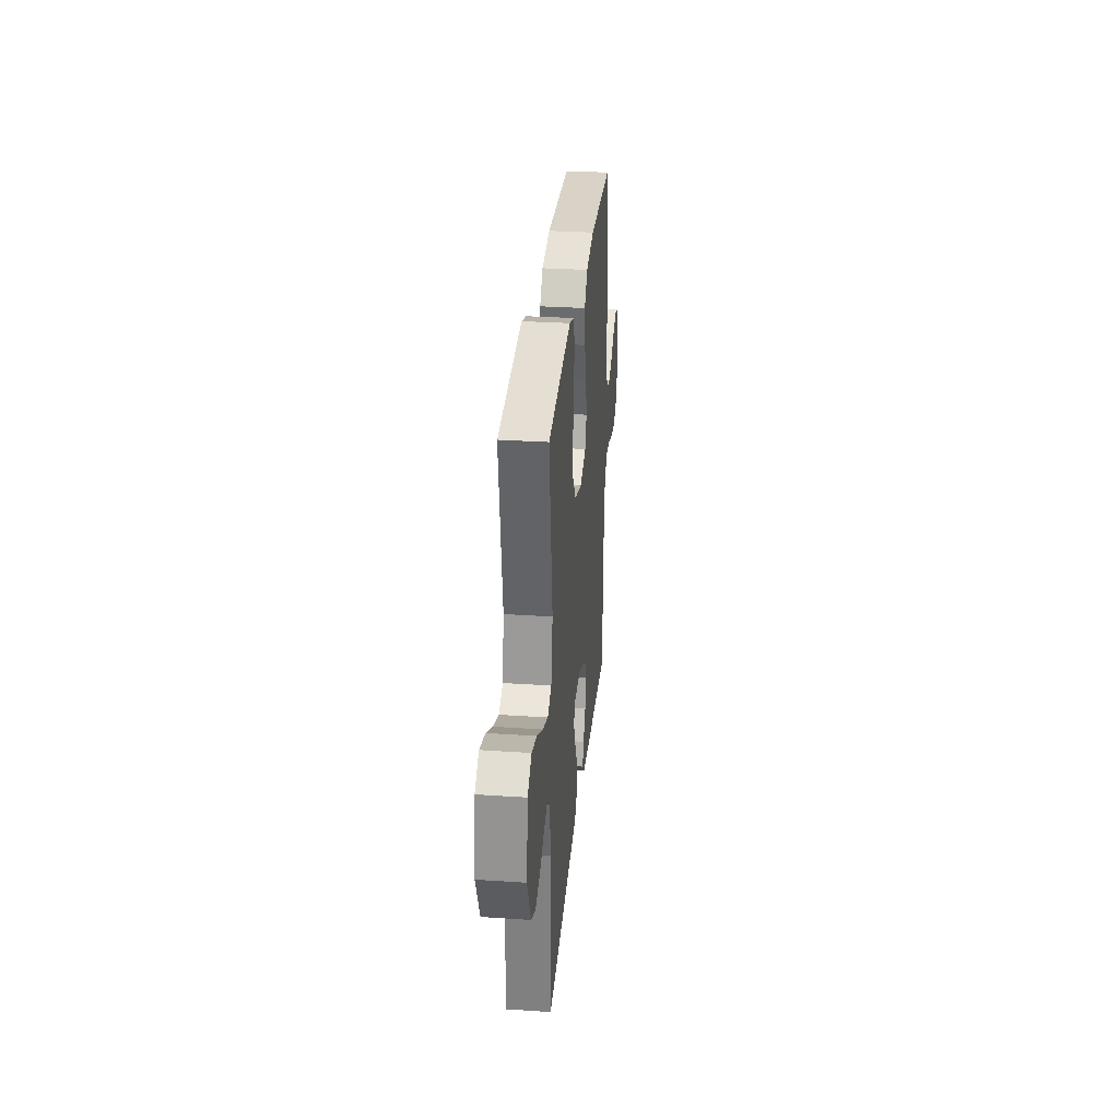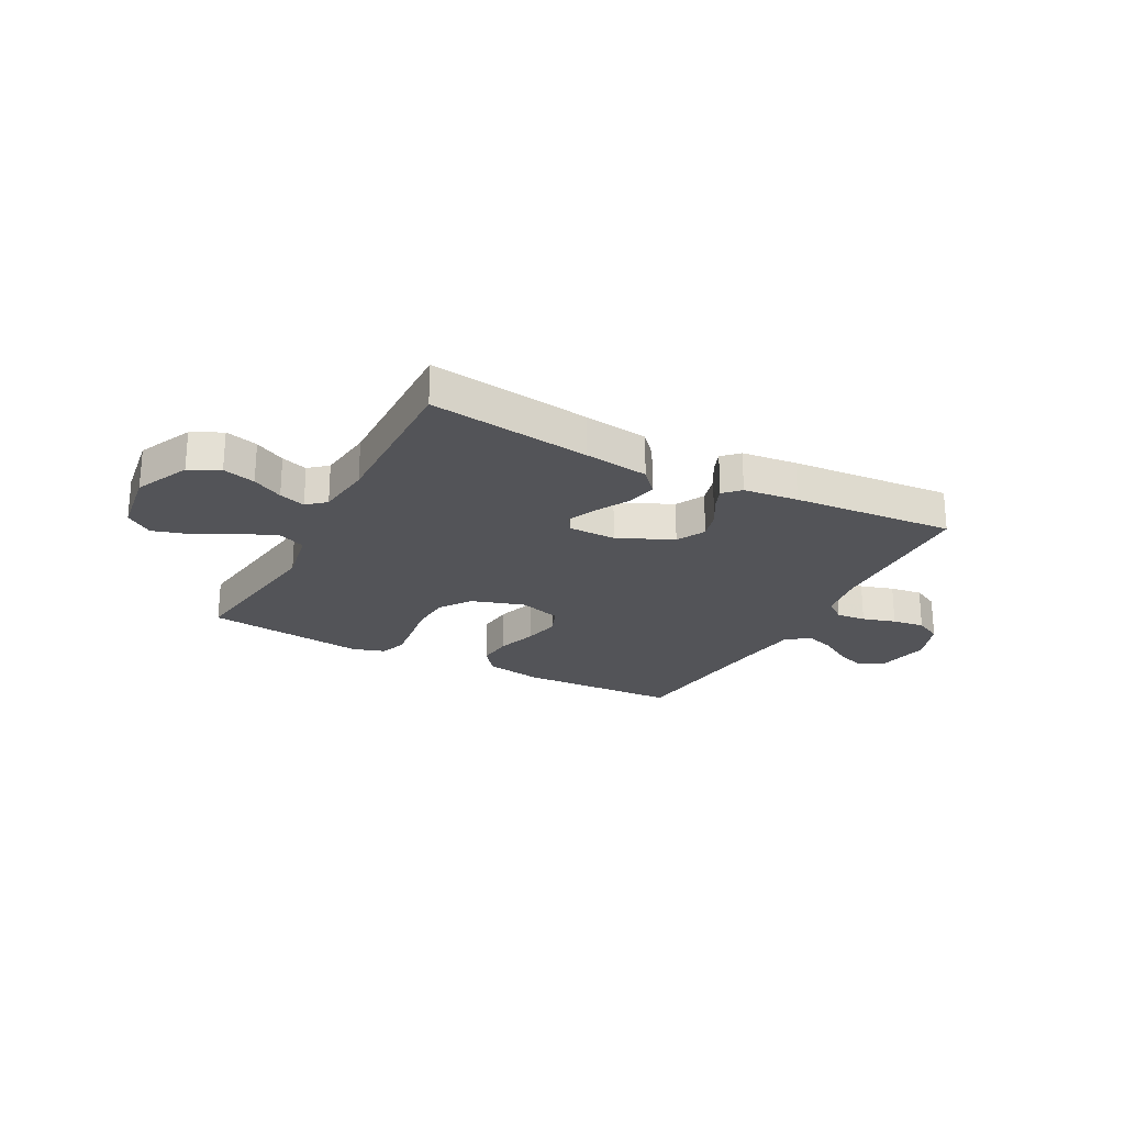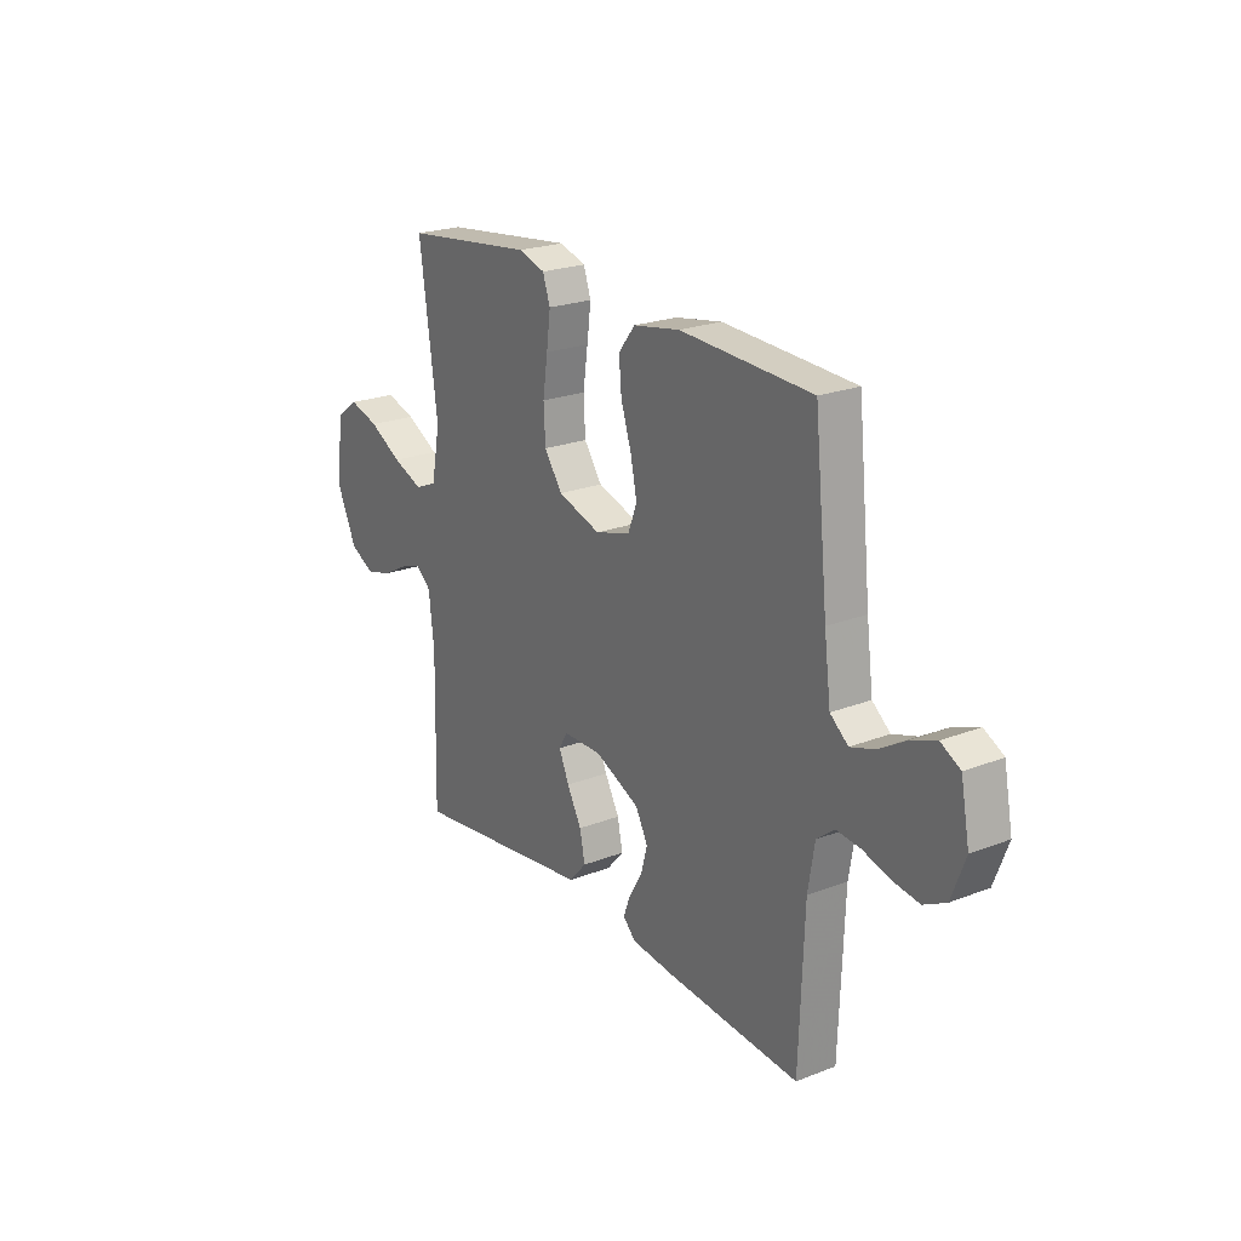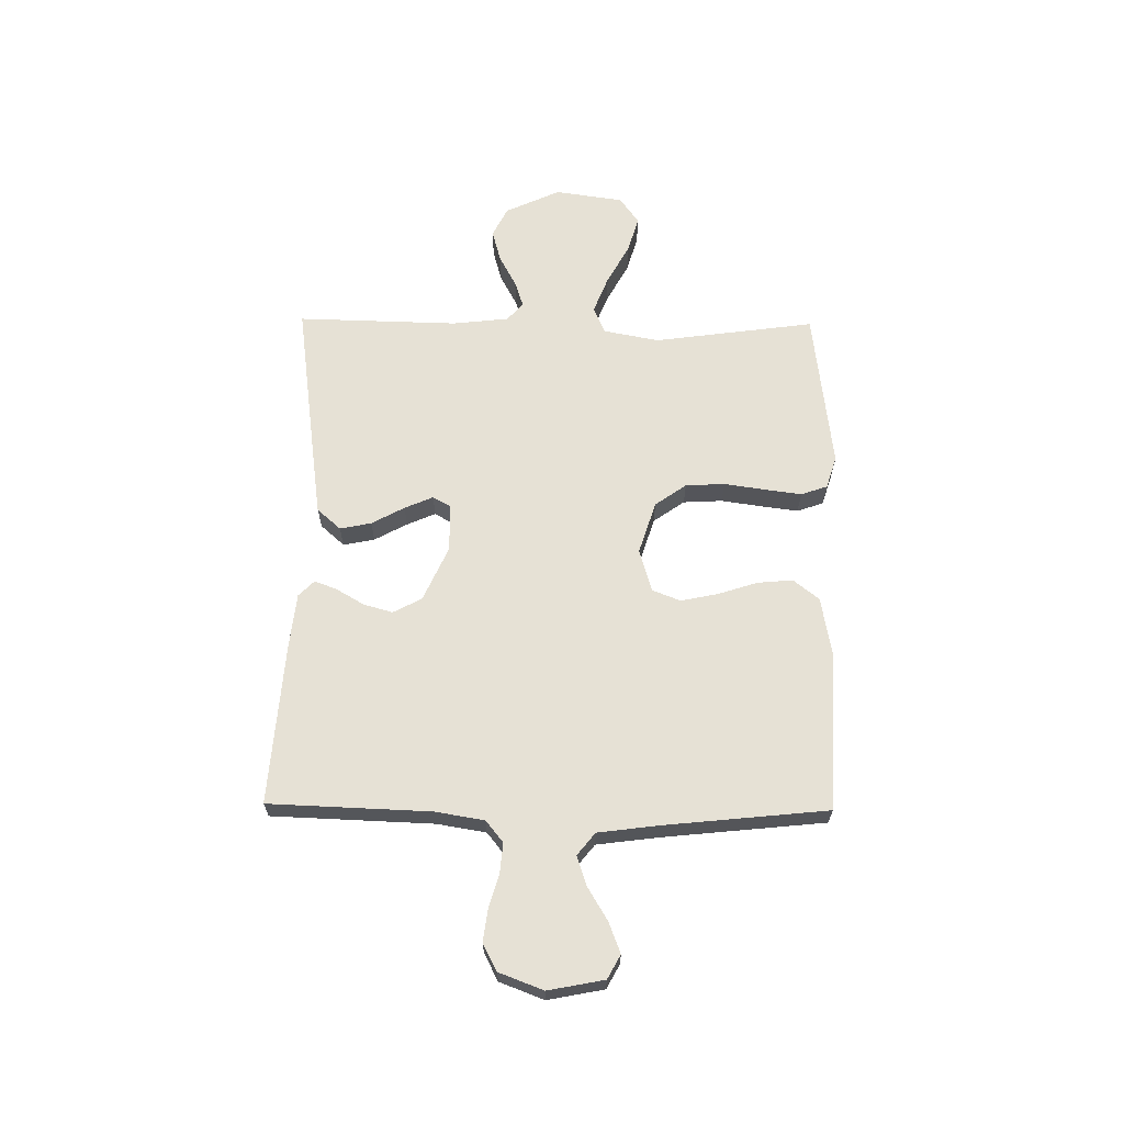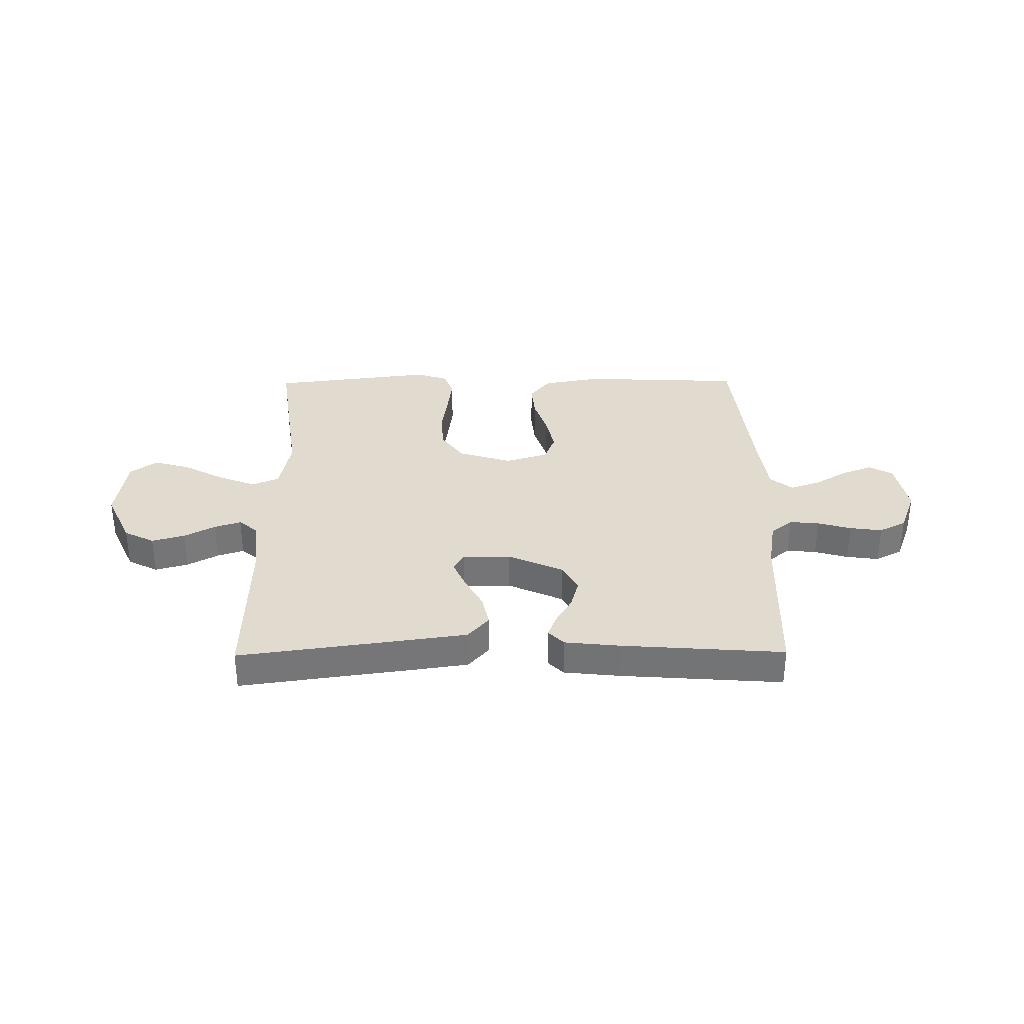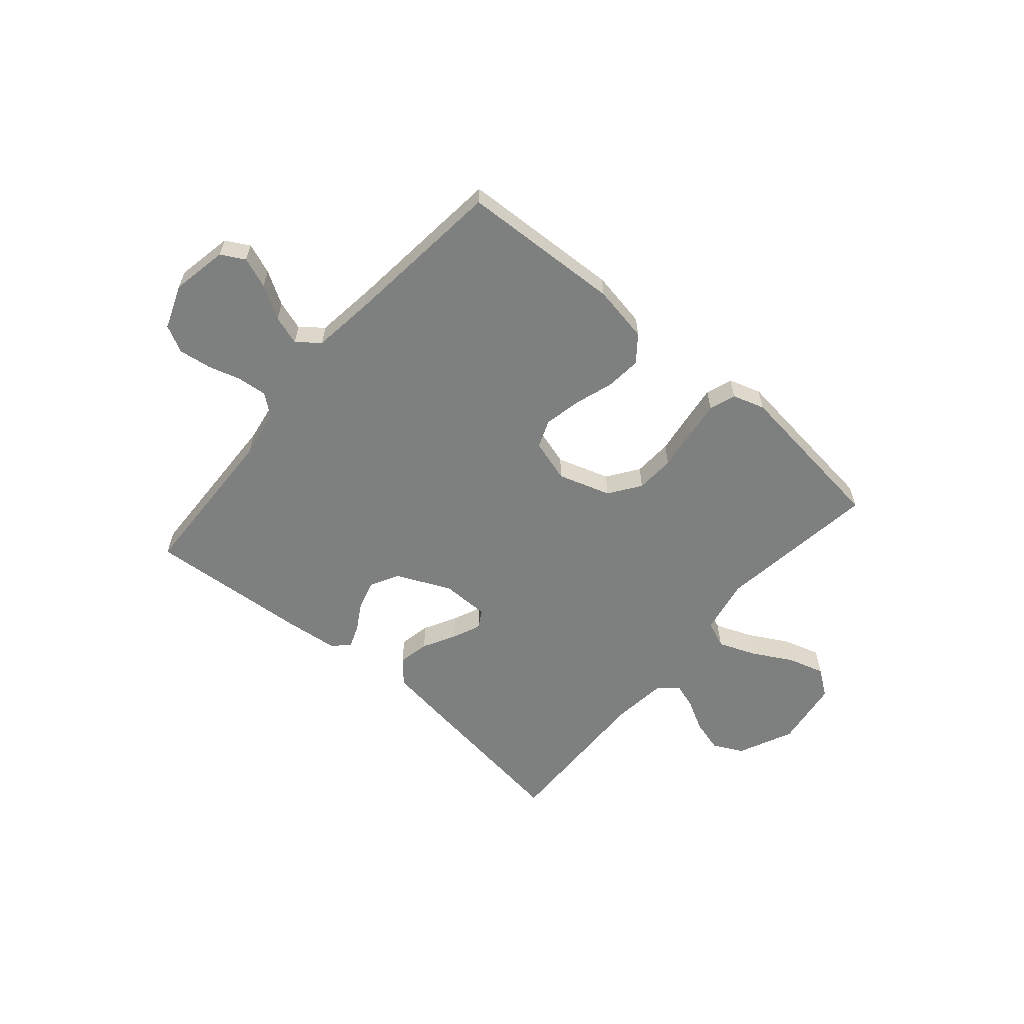
<metadata>
{"format":"obj","ext":"obj","renderer":"f3d","projection":"perspective","resolution":1024,"background":"white","views":[{"elev":30.5,"azim":95.5,"up":"+Z"},{"elev":-23.5,"azim":152.2,"up":"+Y"},{"elev":22.6,"azim":-123.8,"up":"+Z"},{"elev":64.7,"azim":-89.3,"up":"+Y"},{"elev":33.5,"azim":179.4,"up":"+Y"},{"elev":-59.6,"azim":-40.5,"up":"+Y"}]}
</metadata>
<code>
v -0.5 0.07 0.5
v -0.2 0.07 0.513
v -0.094 0.07 0.494
v -0.056 0.07 0.446
v -0.062 0.07 0.38
v -0.086 0.07 0.306
v -0.1 0.07 0.238
v -0.08 0.07 0.186
v 0 0.07 0.162
v 0.098 0.07 0.193
v 0.139 0.07 0.251
v 0.143 0.07 0.324
v 0.132 0.07 0.4
v 0.123 0.07 0.469
v 0.14 0.07 0.518
v 0.2 0.07 0.537
v 0.5 0.07 0.5
v 0.459 0.07 0.2
v 0.479 0.07 0.096
v 0.529 0.07 0.075
v 0.598 0.07 0.102
v 0.673 0.07 0.143
v 0.741 0.07 0.163
v 0.791 0.07 0.127
v 0.809 0.07 0
v 0.762 0.07 -0.102
v 0.706 0.07 -0.13
v 0.645 0.07 -0.113
v 0.588 0.07 -0.082
v 0.539 0.07 -0.066
v 0.505 0.07 -0.095
v 0.493 0.07 -0.2
v 0.5 0.07 -0.5
v 0.2 0.07 -0.459
v 0.079 0.07 -0.442
v 0.04 0.07 -0.398
v 0.052 0.07 -0.34
v 0.085 0.07 -0.279
v 0.108 0.07 -0.226
v 0.089 0.07 -0.193
v 0 0.07 -0.192
v -0.102 0.07 -0.238
v -0.13 0.07 -0.291
v -0.115 0.07 -0.345
v -0.085 0.07 -0.396
v -0.069 0.07 -0.438
v -0.098 0.07 -0.467
v -0.2 0.07 -0.478
v -0.5 0.07 -0.5
v -0.511 0.07 -0.2
v -0.526 0.07 -0.109
v -0.566 0.07 -0.077
v -0.621 0.07 -0.082
v -0.683 0.07 -0.1
v -0.743 0.07 -0.108
v -0.793 0.07 -0.082
v -0.824 0.07 0
v -0.804 0.07 0.104
v -0.76 0.07 0.128
v -0.703 0.07 0.106
v -0.642 0.07 0.069
v -0.587 0.07 0.051
v -0.546 0.07 0.084
v -0.531 0.07 0.2
v -0.5 0 0.5
v -0.2 0 0.513
v -0.094 0 0.494
v -0.056 0 0.446
v -0.062 0 0.38
v -0.086 0 0.306
v -0.1 0 0.238
v -0.08 0 0.186
v 0 0 0.162
v 0.098 0 0.193
v 0.139 0 0.251
v 0.143 0 0.324
v 0.132 0 0.4
v 0.123 0 0.469
v 0.14 0 0.518
v 0.2 0 0.537
v 0.5 0 0.5
v 0.459 0 0.2
v 0.479 0 0.096
v 0.529 0 0.075
v 0.598 0 0.102
v 0.673 0 0.143
v 0.741 0 0.163
v 0.791 0 0.127
v 0.809 0 0
v 0.762 0 -0.102
v 0.706 0 -0.13
v 0.645 0 -0.113
v 0.588 0 -0.082
v 0.539 0 -0.066
v 0.505 0 -0.095
v 0.493 0 -0.2
v 0.5 0 -0.5
v 0.2 0 -0.459
v 0.079 0 -0.442
v 0.04 0 -0.398
v 0.052 0 -0.34
v 0.085 0 -0.279
v 0.108 0 -0.226
v 0.089 0 -0.193
v 0 0 -0.192
v -0.102 0 -0.238
v -0.13 0 -0.291
v -0.115 0 -0.345
v -0.085 0 -0.396
v -0.069 0 -0.438
v -0.098 0 -0.467
v -0.2 0 -0.478
v -0.5 0 -0.5
v -0.511 0 -0.2
v -0.526 0 -0.109
v -0.566 0 -0.077
v -0.621 0 -0.082
v -0.683 0 -0.1
v -0.743 0 -0.108
v -0.793 0 -0.082
v -0.824 0 0
v -0.804 0 0.104
v -0.76 0 0.128
v -0.703 0 0.106
v -0.642 0 0.069
v -0.587 0 0.051
v -0.546 0 0.084
v -0.531 0 0.2
f 58 59 60 61
f 58 61 62
f 57 58 62
f 56 57 62
f 53 54 55 56
f 52 53 56 62
f 51 52 62 63
f 47 48 49 50
f 44 45 46 47
f 43 44 47 50
f 42 43 50 51
f 35 36 37 38
f 35 38 39
f 32 33 34 35
f 31 32 35 39
f 30 31 39 40
f 26 27 28 29
f 26 29 30
f 25 26 30
f 24 25 30
f 21 22 23 24
f 20 21 24 30
f 19 20 30 40
f 15 16 17 18
f 12 13 14 15
f 12 15 18 19
f 3 4 5 6
f 3 6 7
f 64 1 2 3
f 64 3 7
f 63 64 7 8
f 41 42 51 63
f 41 63 8 9
f 40 41 9 10
f 19 40 10 11
f 11 12 19
f 125 124 123 122
f 126 125 122
f 126 122 121
f 126 121 120
f 120 119 118 117
f 126 120 117 116
f 127 126 116 115
f 114 113 112 111
f 111 110 109 108
f 114 111 108 107
f 115 114 107 106
f 102 101 100 99
f 103 102 99
f 99 98 97 96
f 103 99 96 95
f 104 103 95 94
f 93 92 91 90
f 94 93 90
f 94 90 89
f 94 89 88
f 88 87 86 85
f 94 88 85 84
f 104 94 84 83
f 82 81 80 79
f 79 78 77 76
f 83 82 79 76
f 70 69 68 67
f 71 70 67
f 67 66 65 128
f 71 67 128
f 72 71 128 127
f 127 115 106 105
f 73 72 127 105
f 74 73 105 104
f 75 74 104 83
f 83 76 75
f 1 65 66 2
f 2 66 67 3
f 3 67 68 4
f 4 68 69 5
f 5 69 70 6
f 6 70 71 7
f 7 71 72 8
f 8 72 73 9
f 9 73 74 10
f 10 74 75 11
f 11 75 76 12
f 12 76 77 13
f 13 77 78 14
f 14 78 79 15
f 15 79 80 16
f 16 80 81 17
f 17 81 82 18
f 18 82 83 19
f 19 83 84 20
f 20 84 85 21
f 21 85 86 22
f 22 86 87 23
f 23 87 88 24
f 24 88 89 25
f 25 89 90 26
f 26 90 91 27
f 27 91 92 28
f 28 92 93 29
f 29 93 94 30
f 30 94 95 31
f 31 95 96 32
f 32 96 97 33
f 33 97 98 34
f 34 98 99 35
f 35 99 100 36
f 36 100 101 37
f 37 101 102 38
f 38 102 103 39
f 39 103 104 40
f 40 104 105 41
f 41 105 106 42
f 42 106 107 43
f 43 107 108 44
f 44 108 109 45
f 45 109 110 46
f 46 110 111 47
f 47 111 112 48
f 48 112 113 49
f 49 113 114 50
f 50 114 115 51
f 51 115 116 52
f 52 116 117 53
f 53 117 118 54
f 54 118 119 55
f 55 119 120 56
f 56 120 121 57
f 57 121 122 58
f 58 122 123 59
f 59 123 124 60
f 60 124 125 61
f 61 125 126 62
f 62 126 127 63
f 63 127 128 64
f 64 128 65 1

</code>
